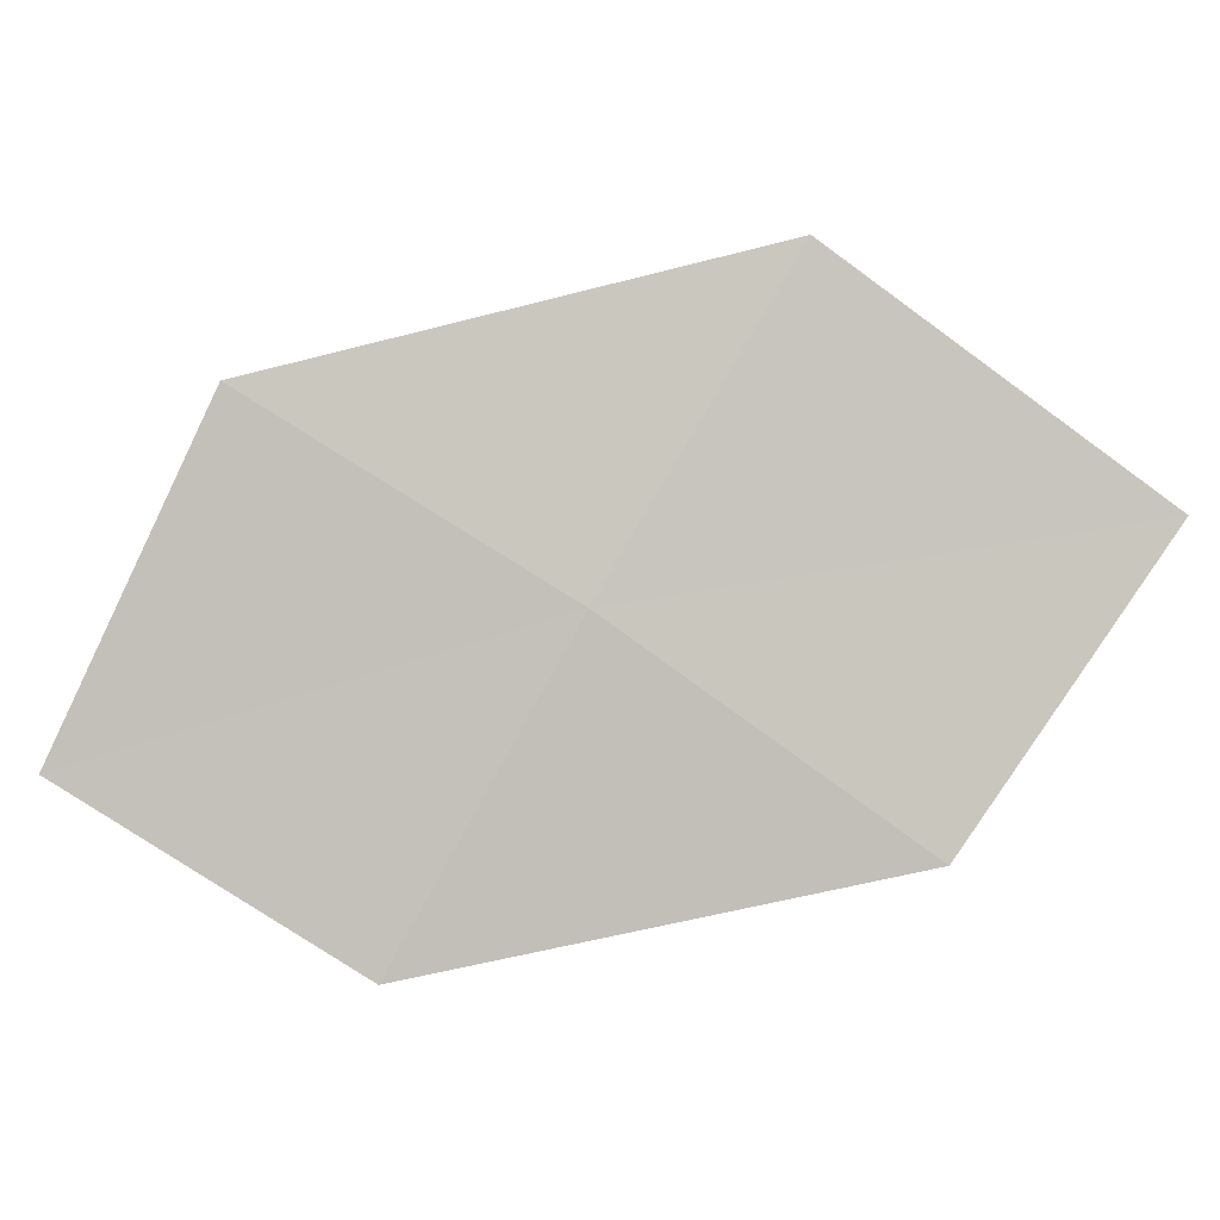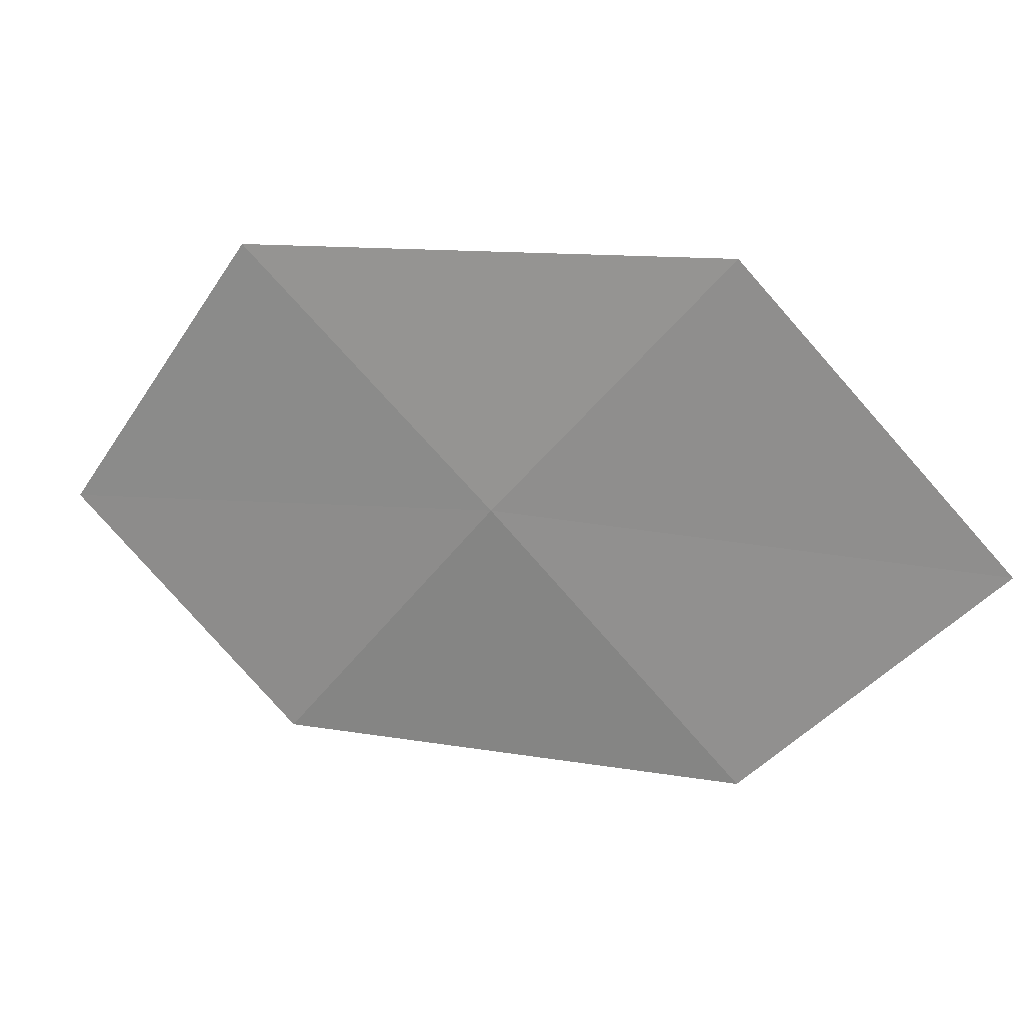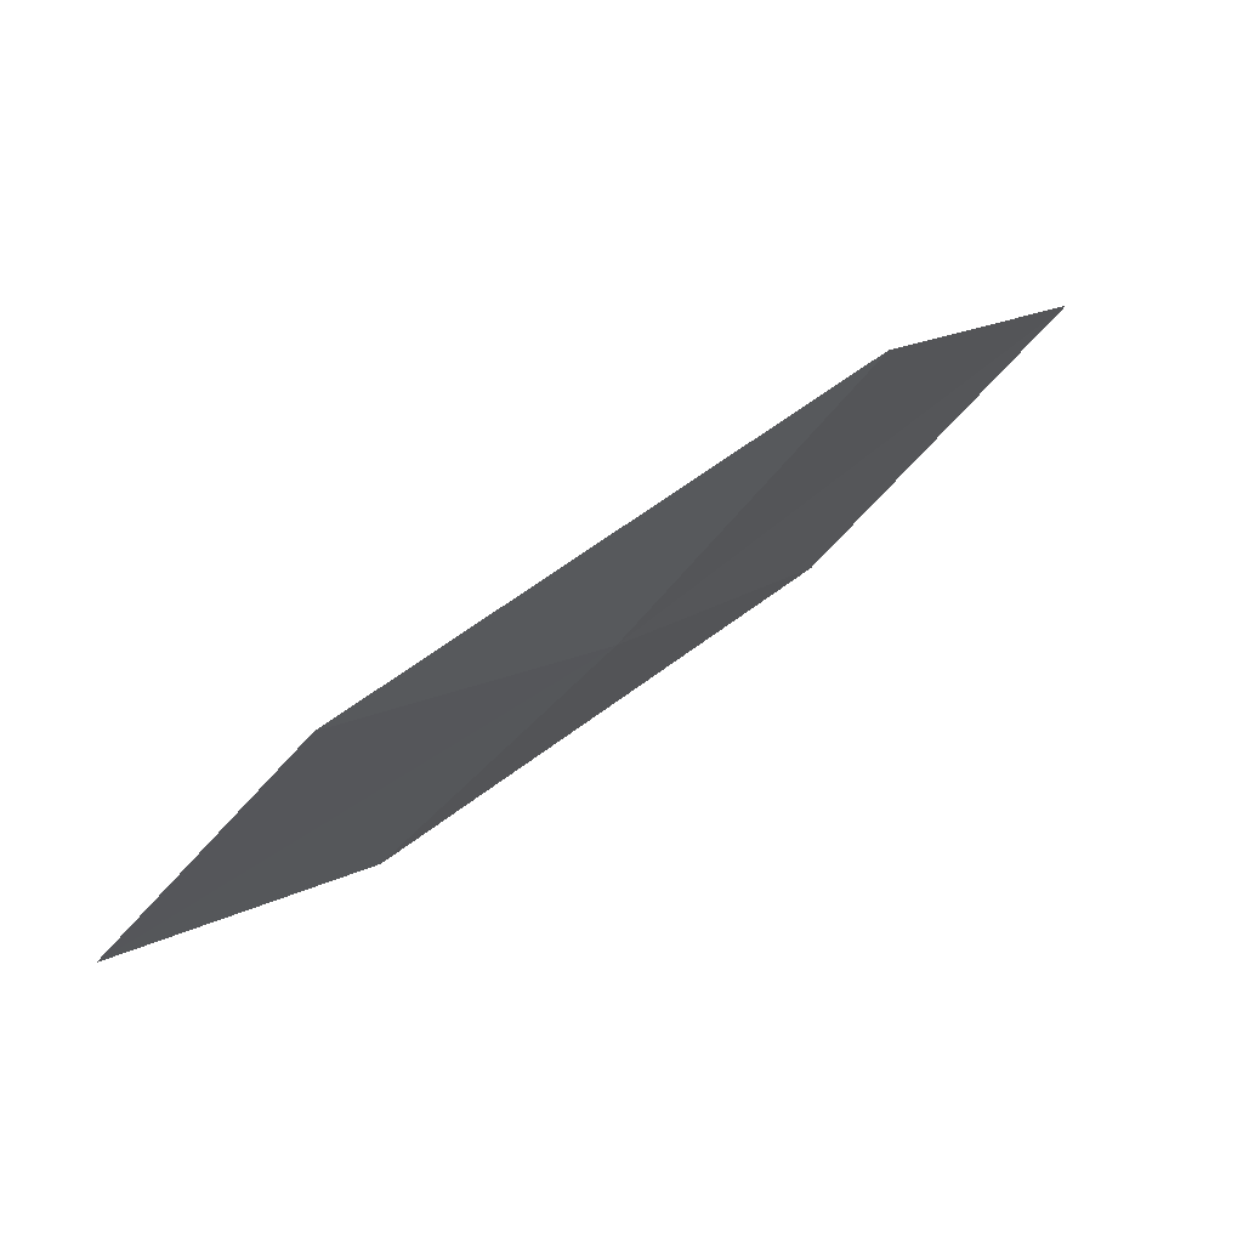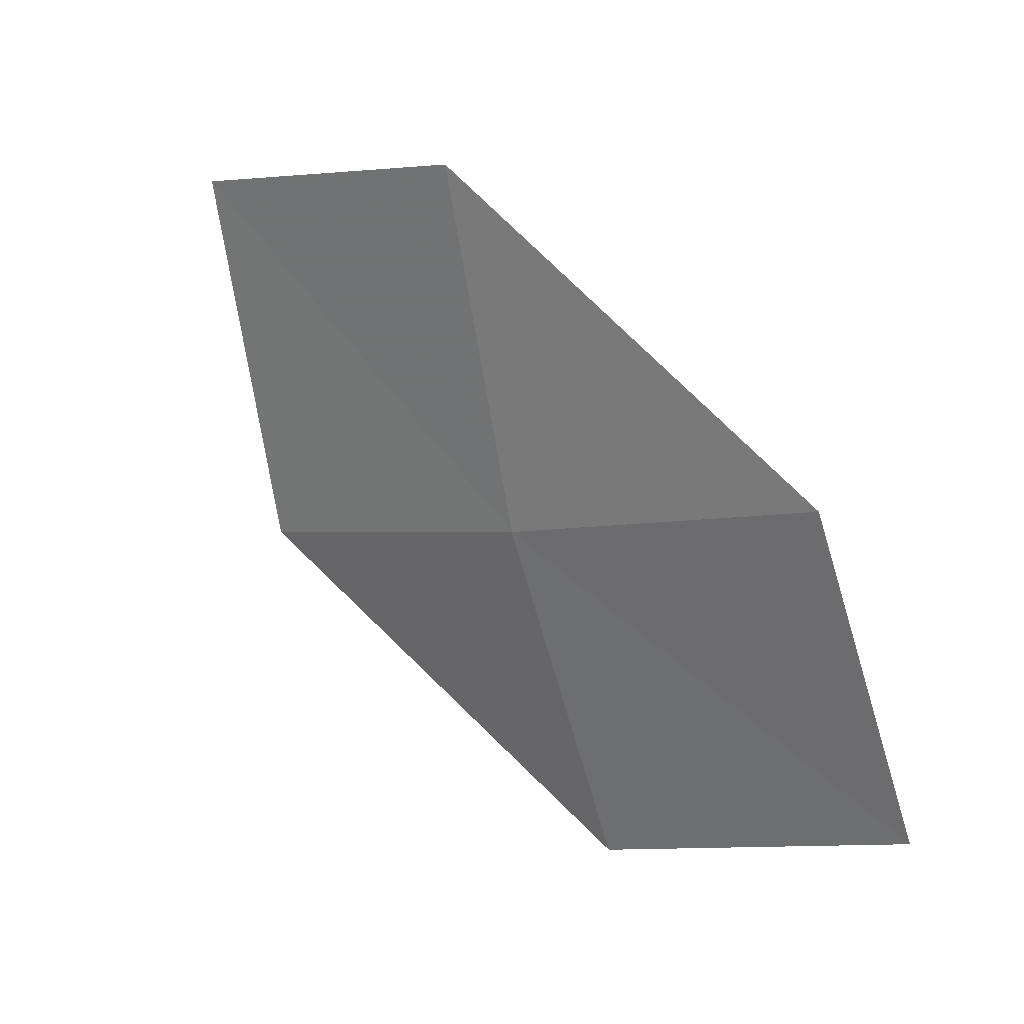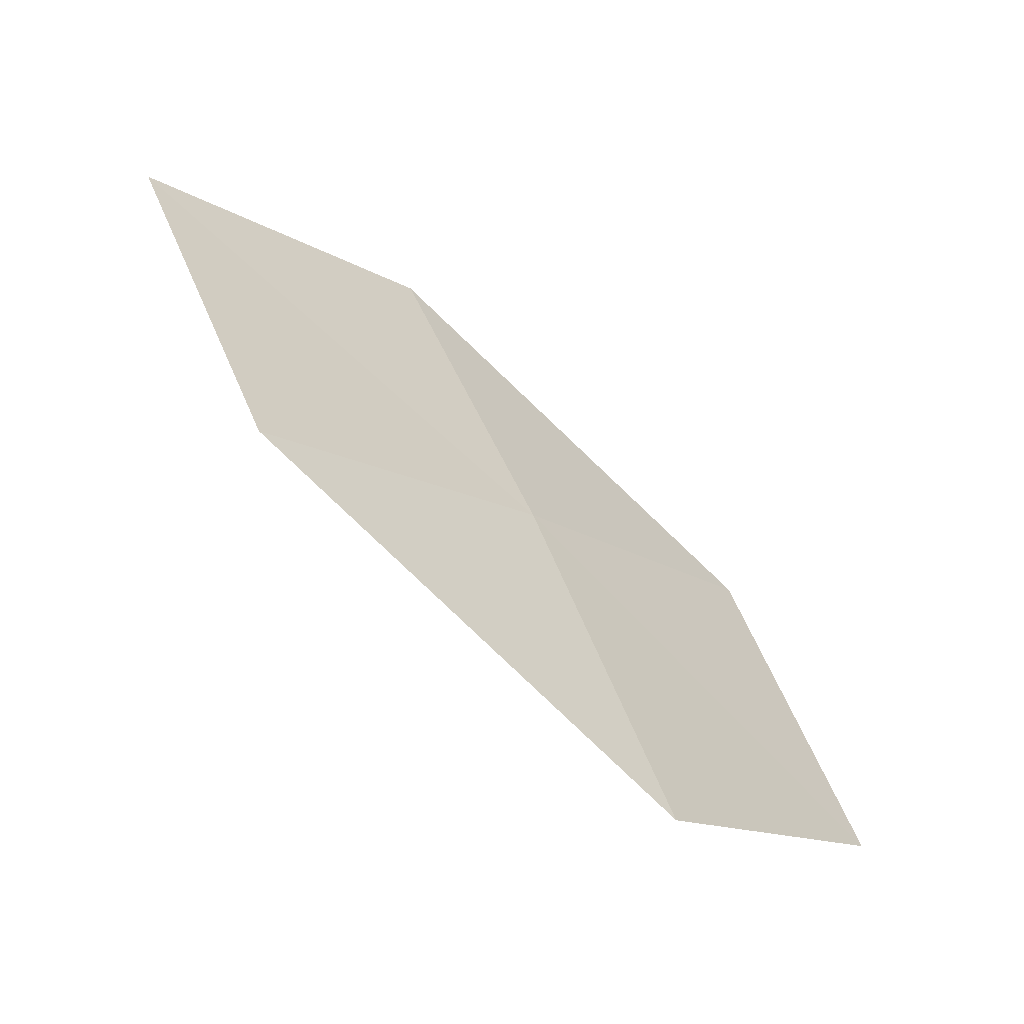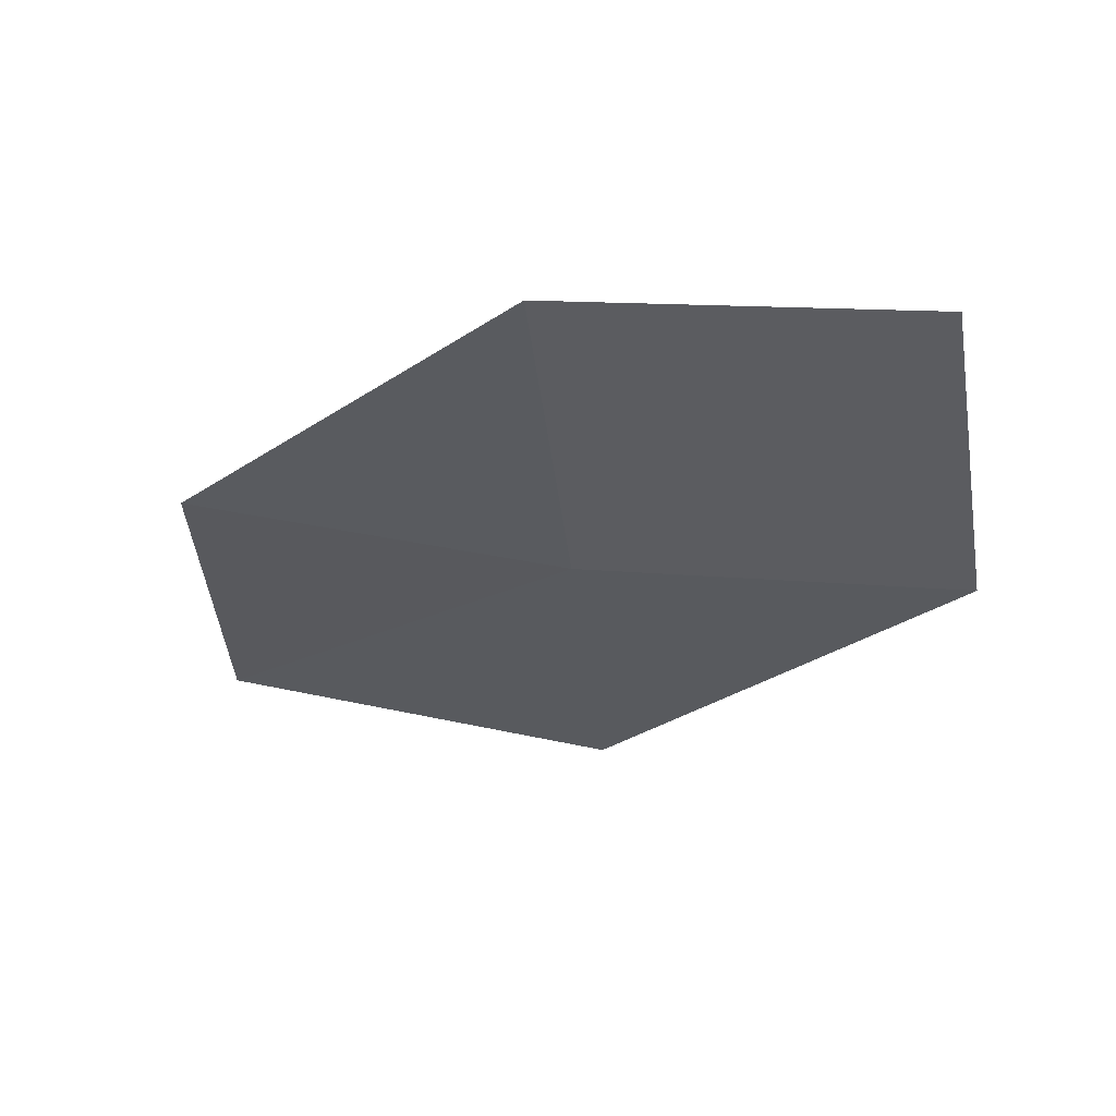
<metadata>
{"format":"obj","ext":"obj","renderer":"f3d","projection":"perspective","resolution":1024,"background":"white","views":[{"elev":29.8,"azim":28.9,"up":"+Z"},{"elev":51.6,"azim":49.6,"up":"+Z"},{"elev":2.0,"azim":-28.5,"up":"+Y"},{"elev":-64.0,"azim":131.5,"up":"+Y"},{"elev":79.9,"azim":-104.1,"up":"+Z"},{"elev":-71.1,"azim":-155.4,"up":"+Y"}]}
</metadata>
<code>
v 7.298 -30.44 28.6
v 5.554 -30.7 29.42
v 5.194 -31.78 27.82
v 6.831 -31.54 27.08
v 8.957 -30.12 27.58
v 7.753 -29.22 30.02
v 9.504 -28.89 28.91
f 1 2 3
f 1 3 4
f 1 4 5
f 1 6 2
f 1 7 6
f 1 5 7

</code>
